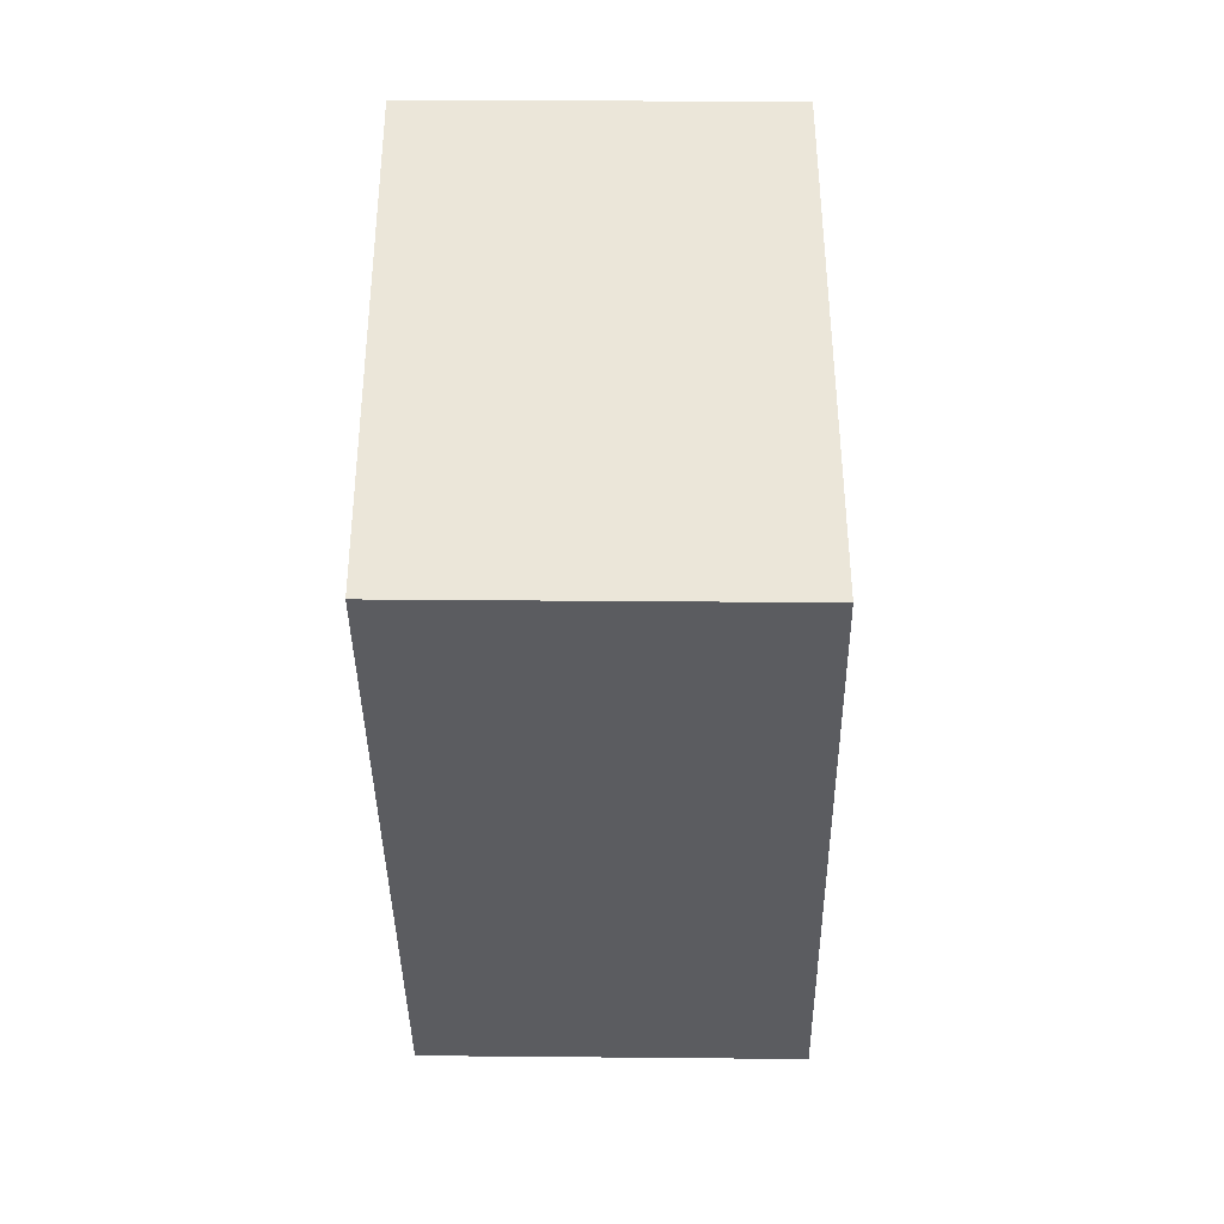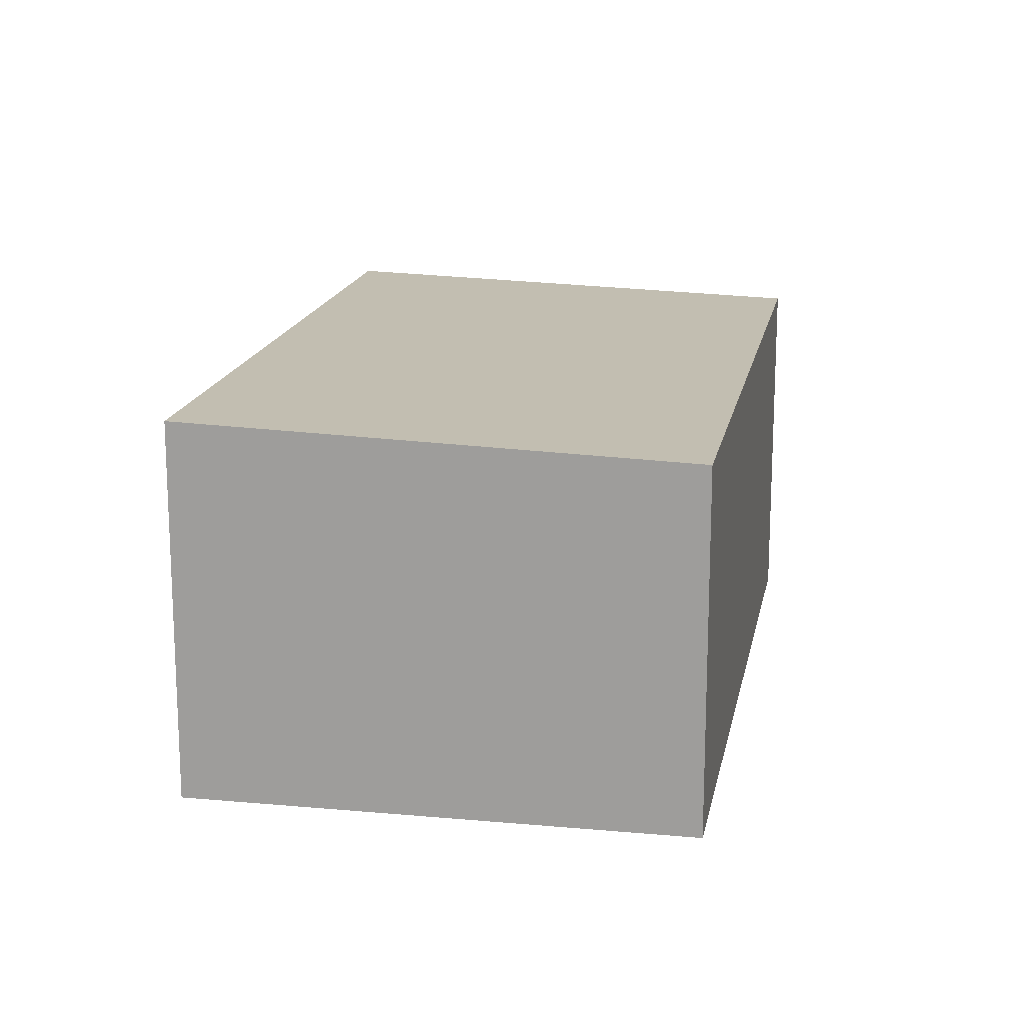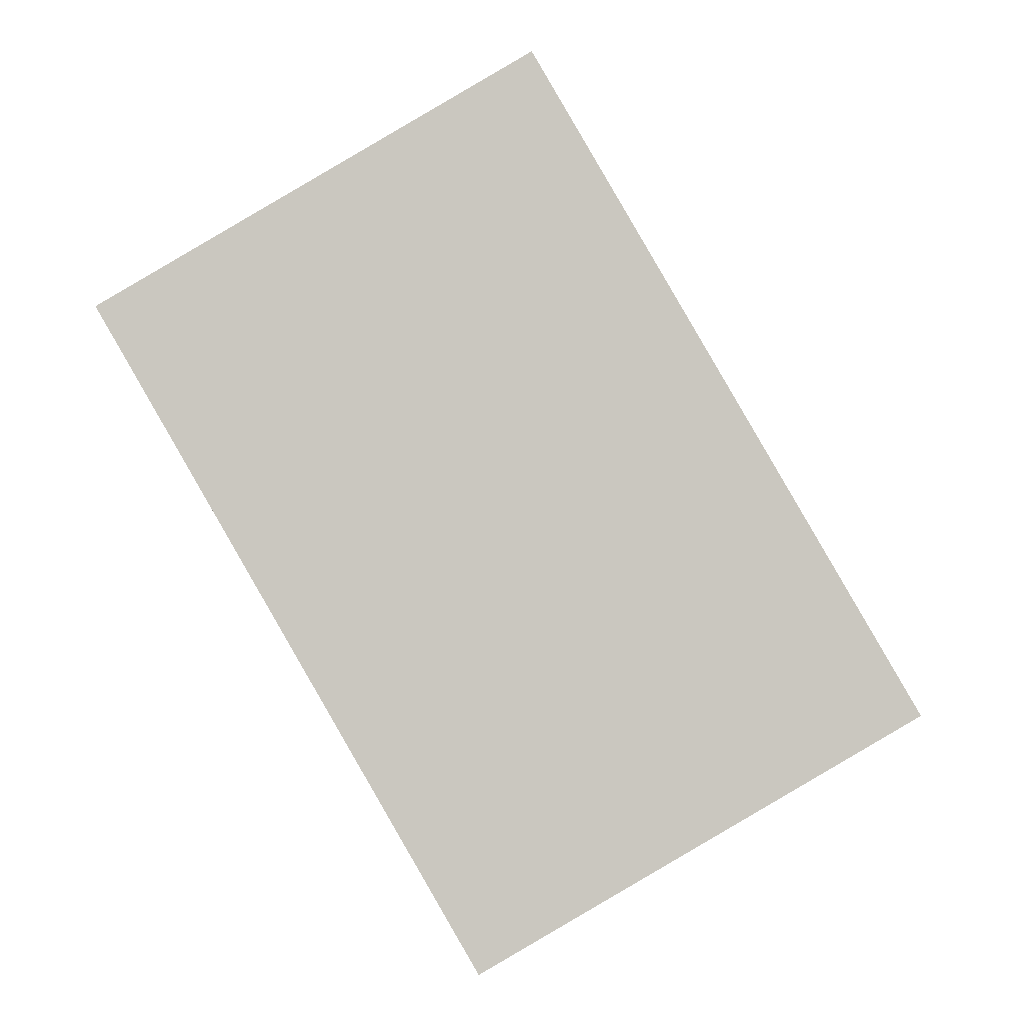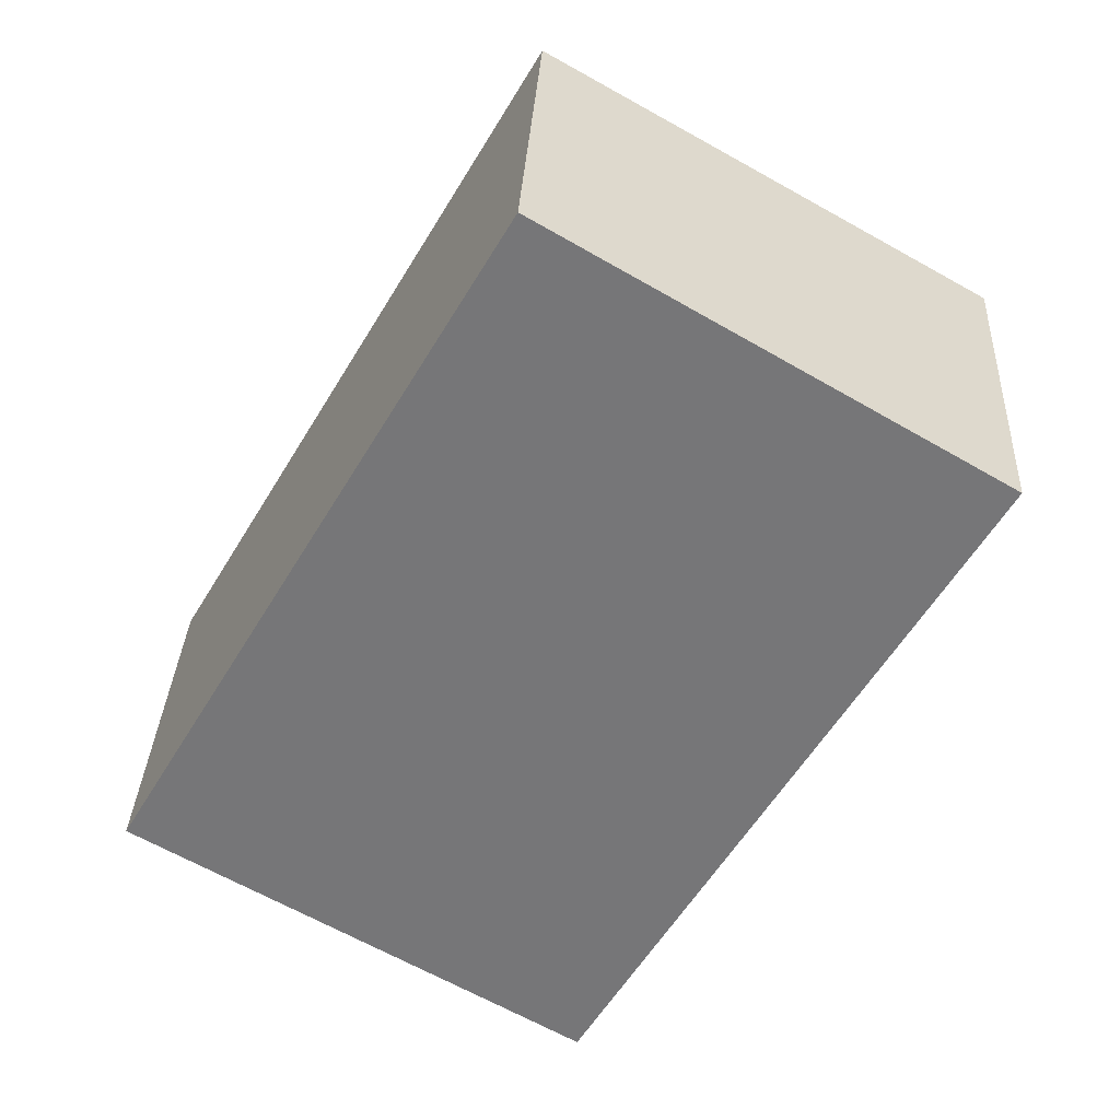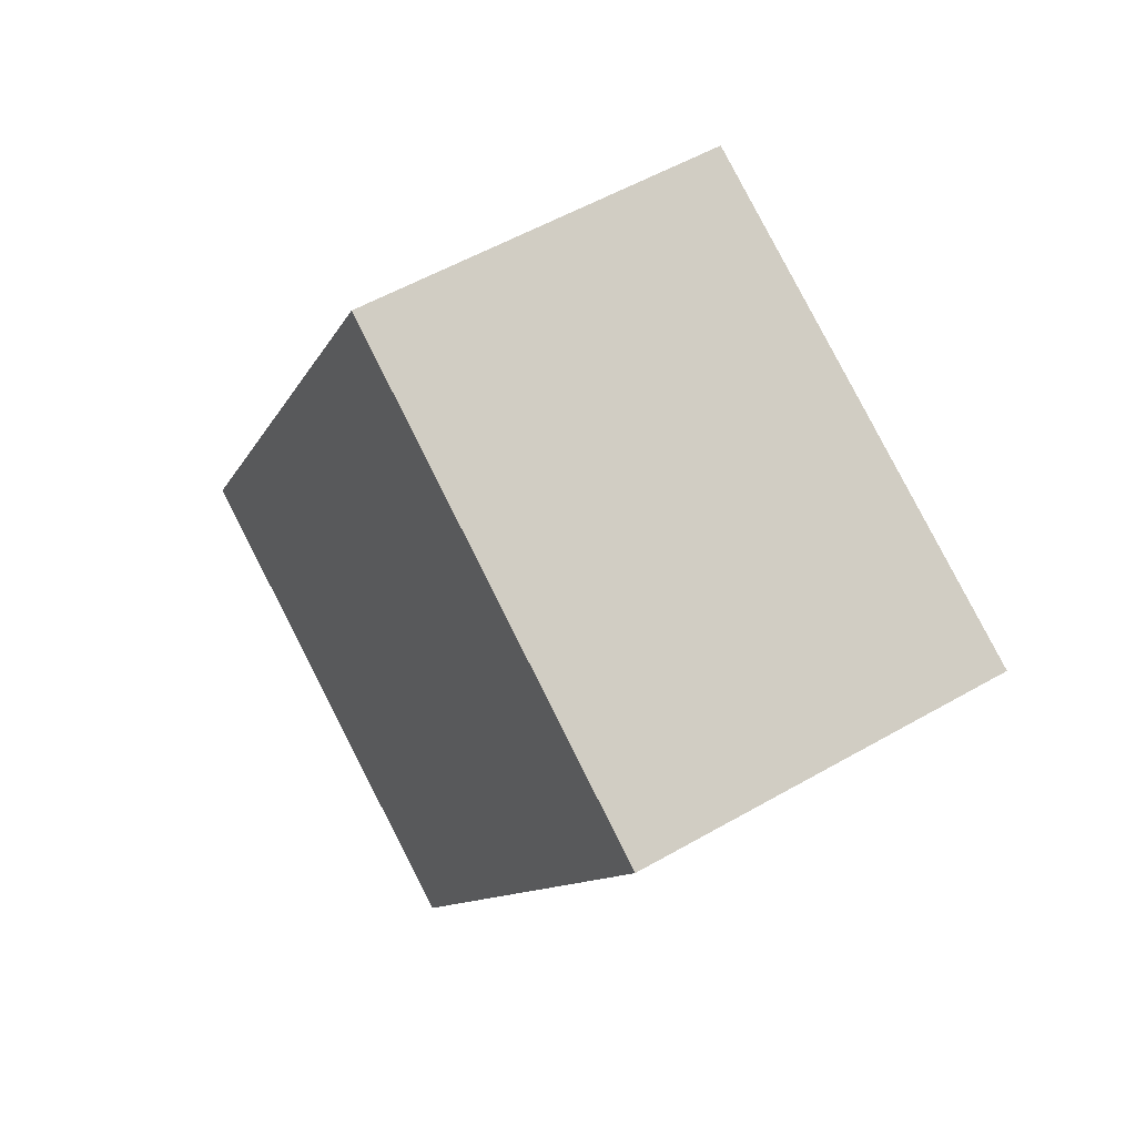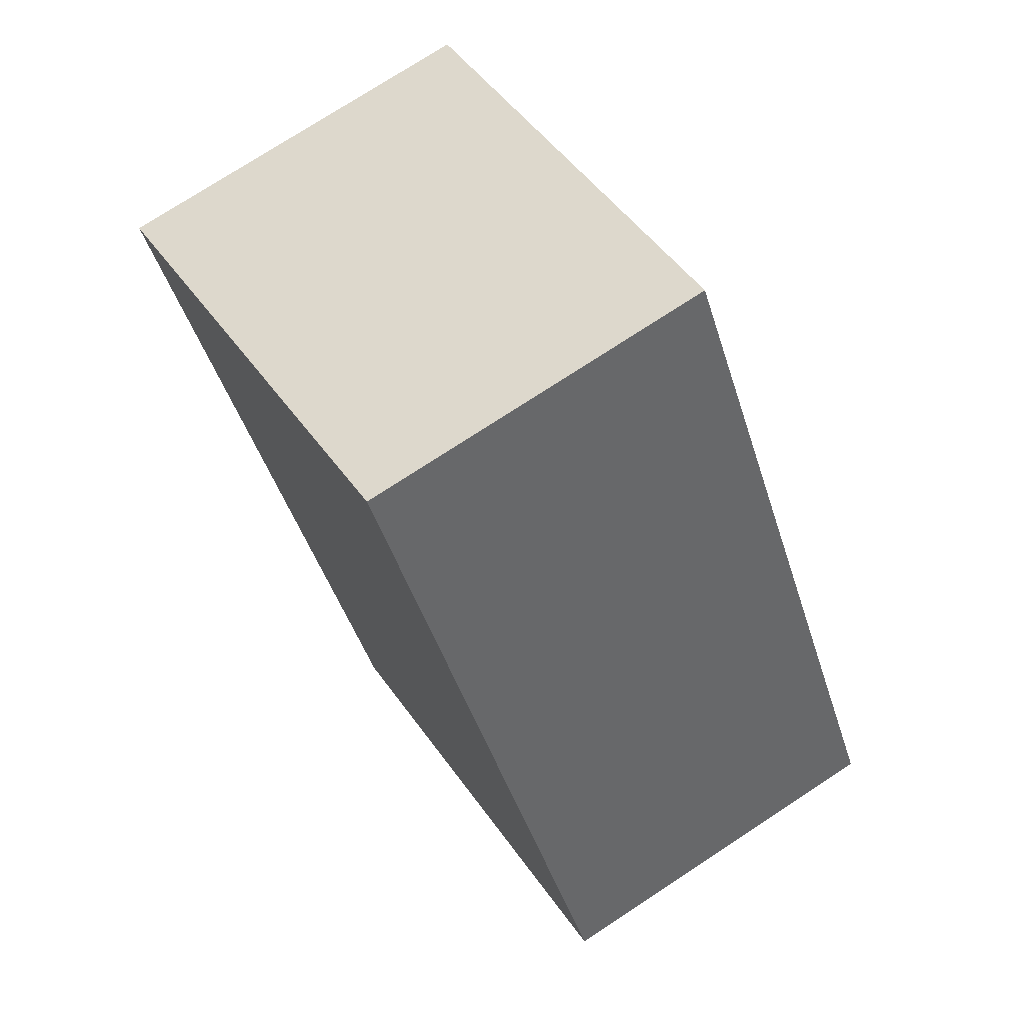
<metadata>
{"format":"obj","ext":"obj","renderer":"f3d","projection":"perspective","resolution":1024,"background":"white","views":[{"elev":25.4,"azim":-89.1,"up":"+Y"},{"elev":17.0,"azim":40.8,"up":"+Z"},{"elev":-0.6,"azim":1.8,"up":"+Y"},{"elev":32.8,"azim":-177.1,"up":"+Y"},{"elev":54.1,"azim":-121.5,"up":"+Y"},{"elev":75.2,"azim":56.8,"up":"+Y"}]}
</metadata>
<code>
v -2210 -370.8 1.413
v -2212 -371.8 1.475
v -2213 -369.2 1.452
v -2211 -368.2 1.39
v -2212 -371.8 1.475
v -2210 -370.8 1.413
v -2210 -370.8 0
v -2212 -371.8 0
v -2213 -369.2 1.452
v -2212 -371.8 1.475
v -2212 -371.8 0
v -2213 -369.2 -2.22e-16
v -2211 -368.2 1.39
v -2213 -369.2 1.452
v -2213 -369.2 -2.22e-16
v -2211 -368.2 0
v -2210 -370.8 1.413
v -2211 -368.2 1.39
v -2211 -368.2 0
v -2210 -370.8 0
v -2210 -370.8 0
v -2212 -371.8 0
v -2213 -369.2 0
v -2211 -368.2 0
f 2 3 4 1
f 6 7 8 5
f 10 11 12 9
f 14 15 16 13
f 18 19 20 17
f 22 23 24 21

</code>
